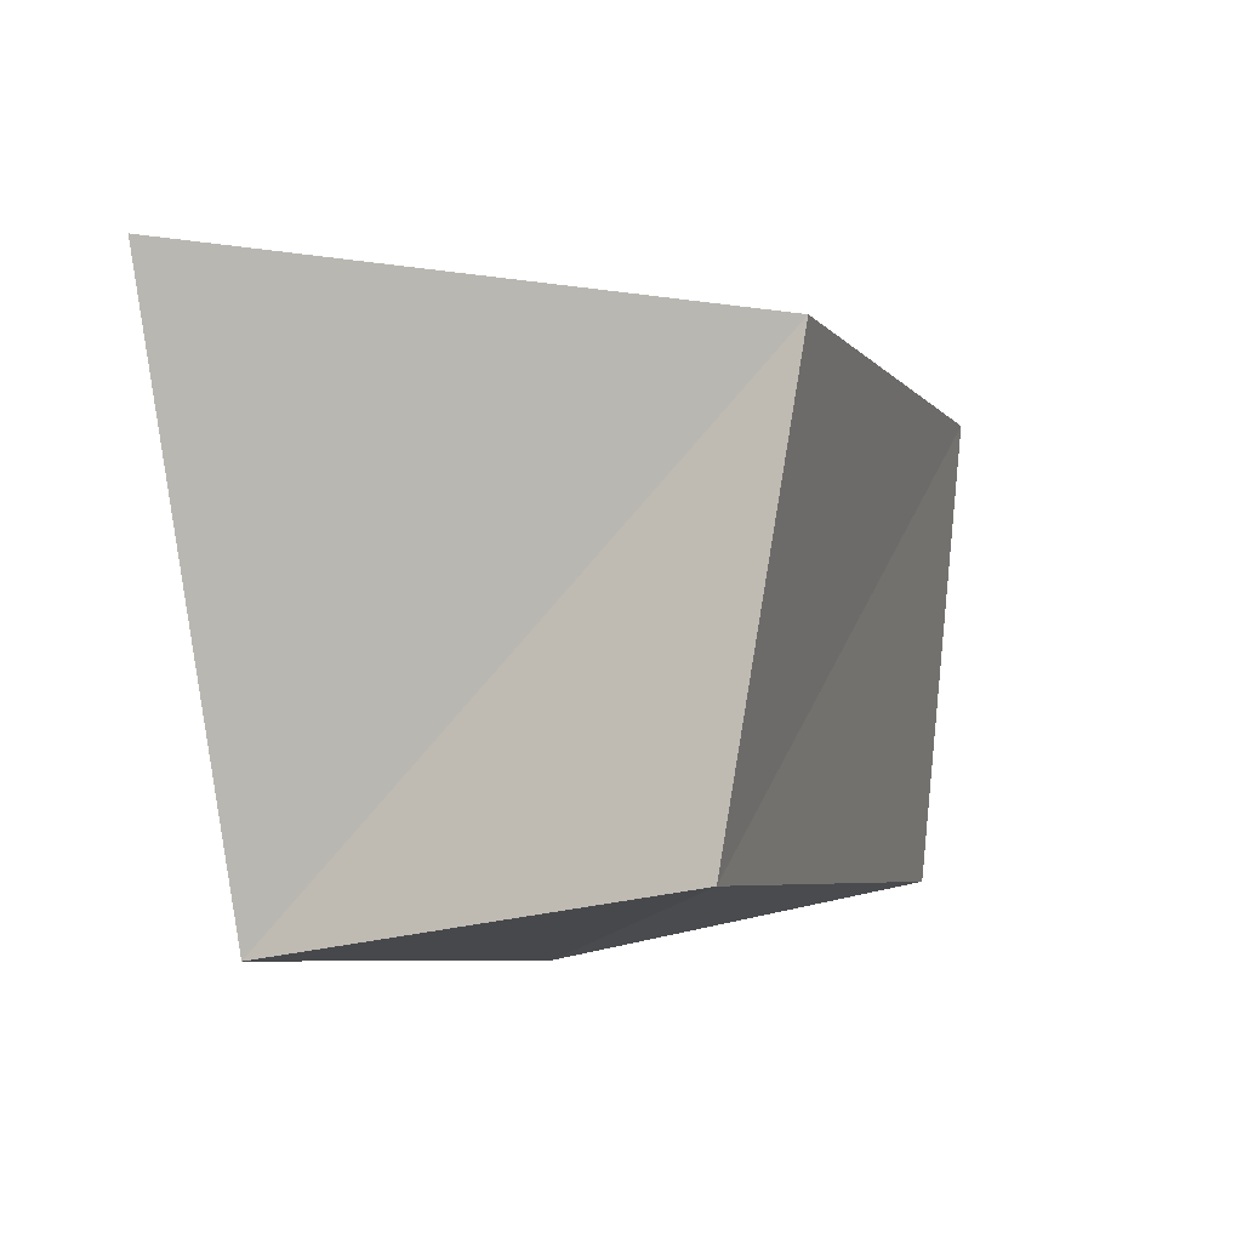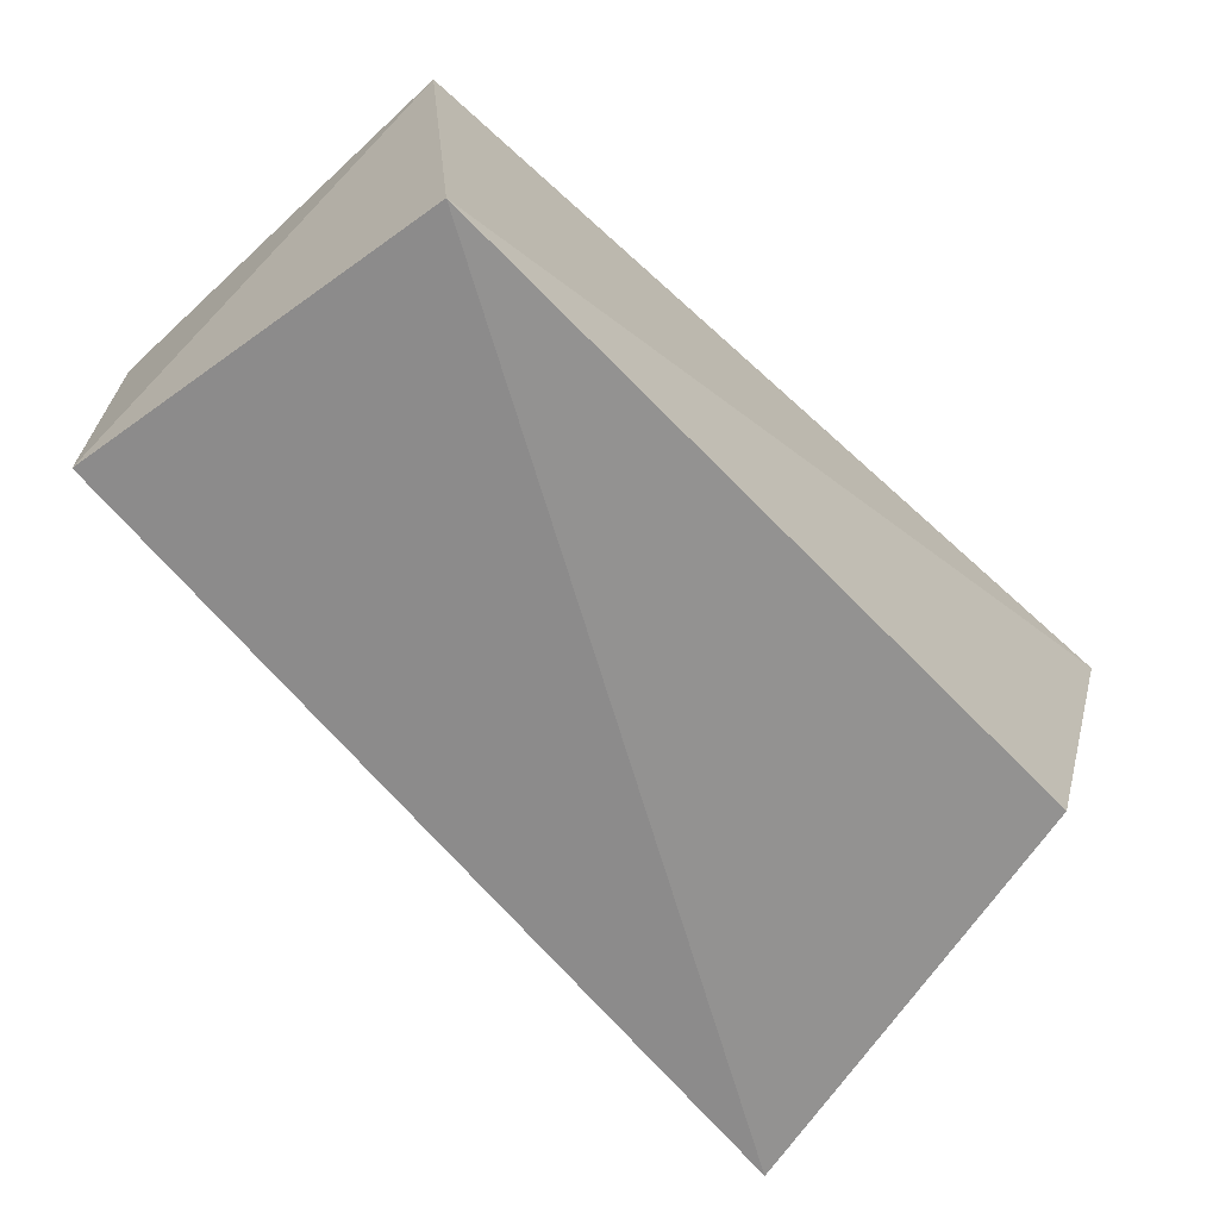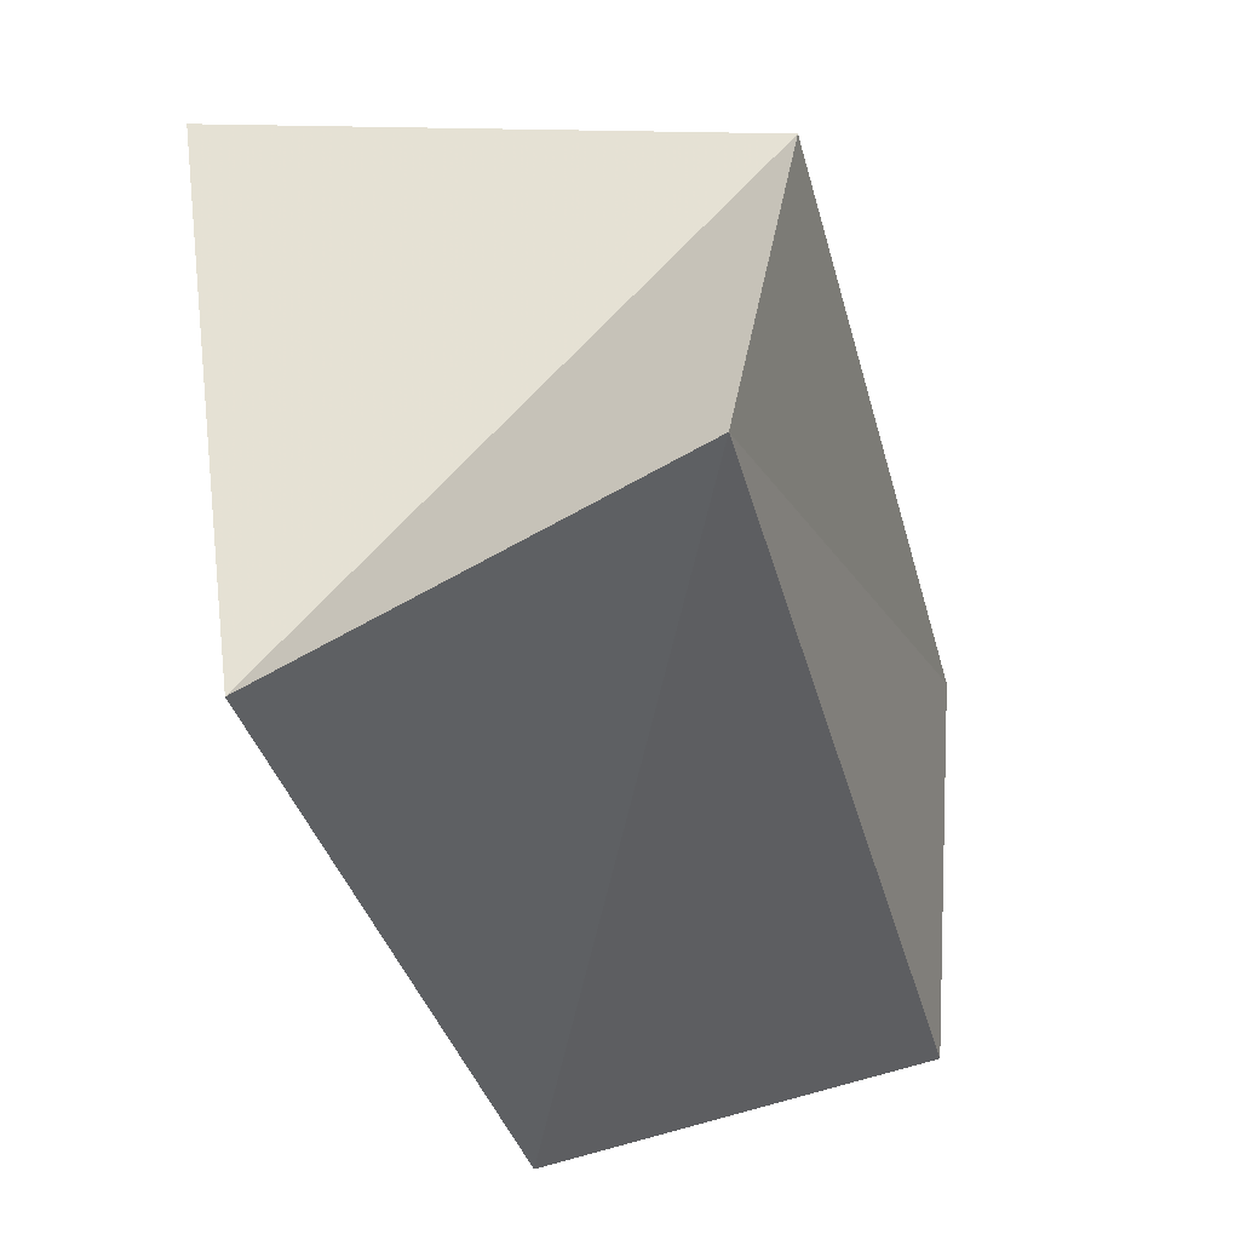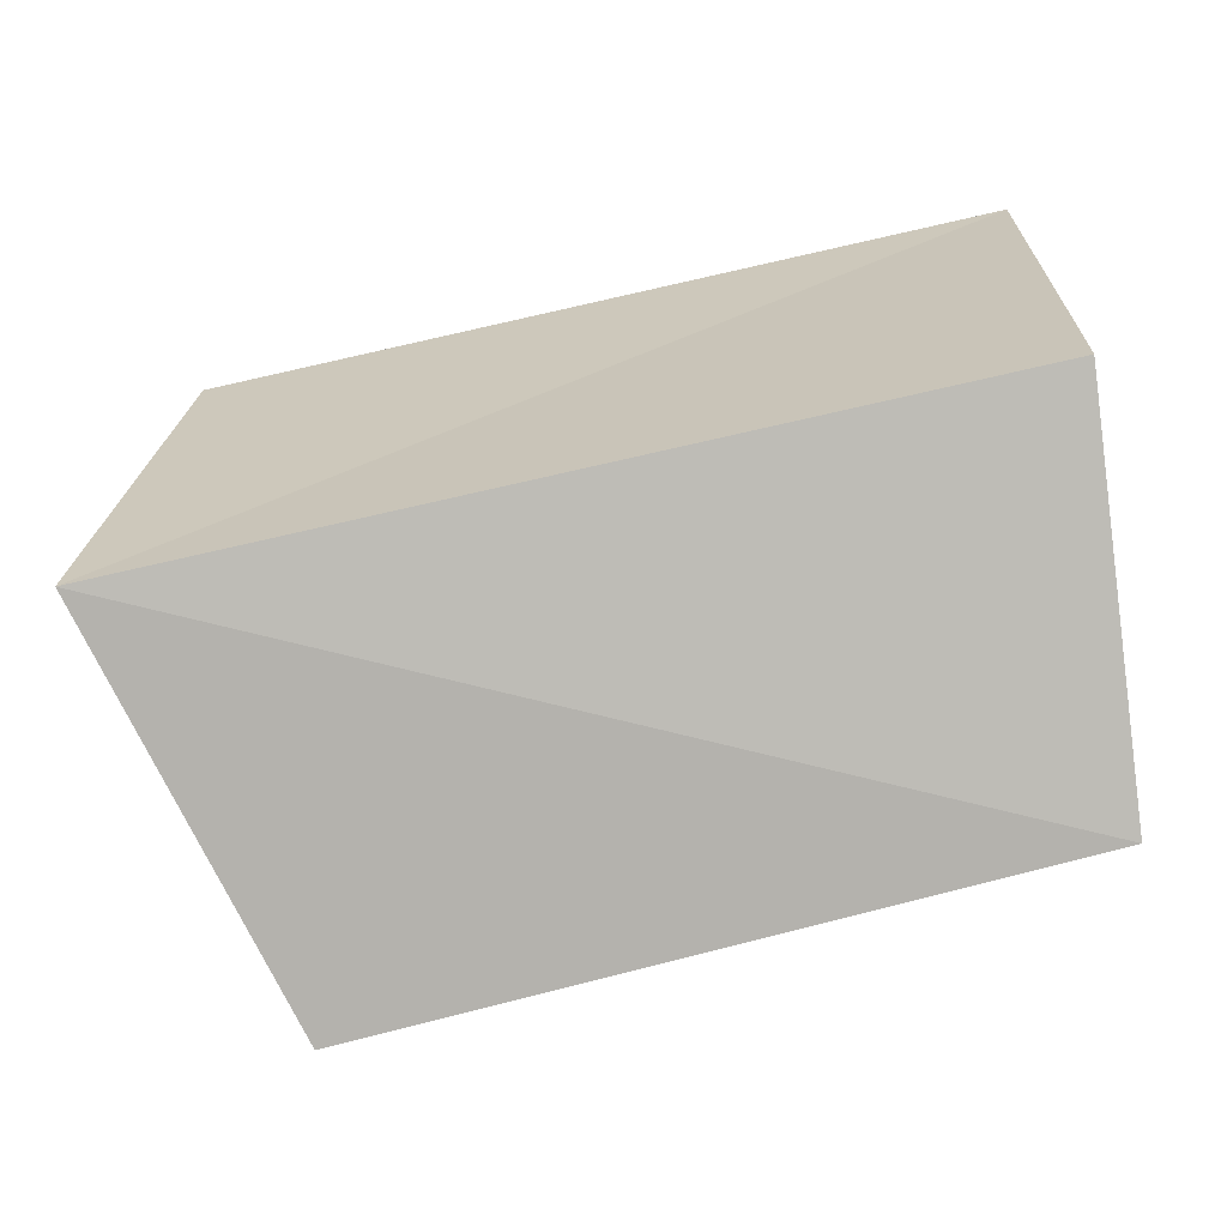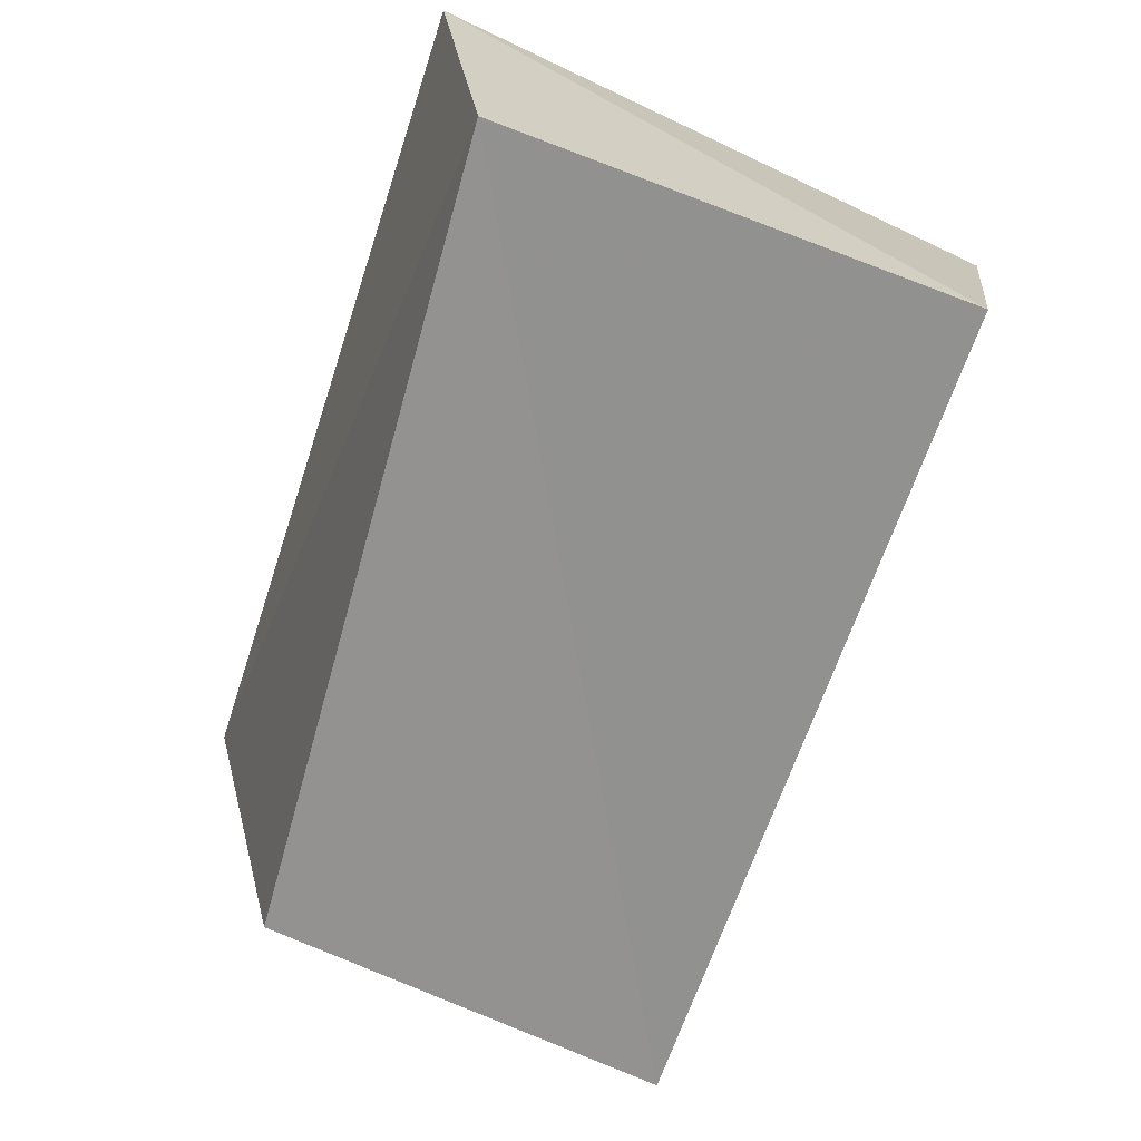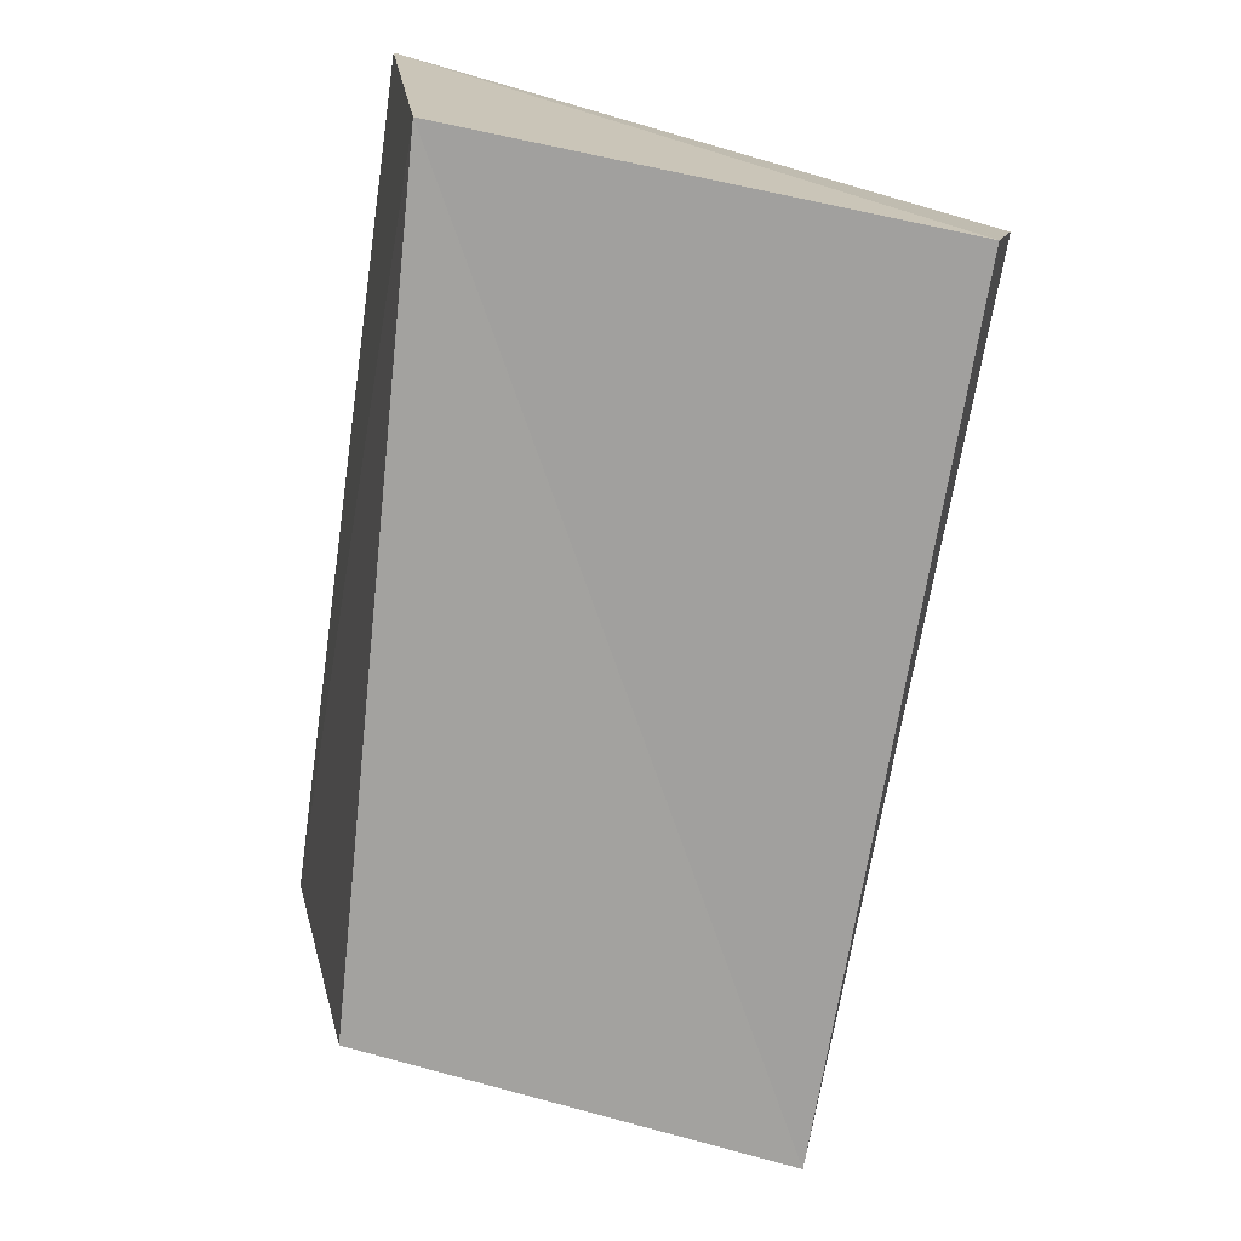
<metadata>
{"format":"obj","ext":"obj","renderer":"f3d","projection":"perspective","resolution":1024,"background":"white","views":[{"elev":-7.7,"azim":107.9,"up":"+Y"},{"elev":-72.1,"azim":-46.4,"up":"+Y"},{"elev":-43.9,"azim":106.8,"up":"+Y"},{"elev":-73.0,"azim":-166.1,"up":"+Y"},{"elev":-66.1,"azim":-111.1,"up":"+Z"},{"elev":-70.9,"azim":-101.5,"up":"+Z"}]}
</metadata>
<code>
v 0.05471 -0.03129 -0.02652
v -0.05108 0.03767 0.02152
v 0.04591 0.02209 -0.03319
v -0.0508 -0.02745 -0.02384
v 0.04192 -0.03777 0.02586
v -0.04479 -0.03735 0.02394
v 0.0593 0.0319 0.03089
v -0.05204 0.03153 -0.02966
f 6 2 4
f 1 6 4
f 4 2 8
f 8 1 4
f 6 7 2
f 5 6 1
f 5 7 6
f 2 7 8
f 3 1 8
f 8 7 3
f 3 5 1
f 7 5 3

</code>
